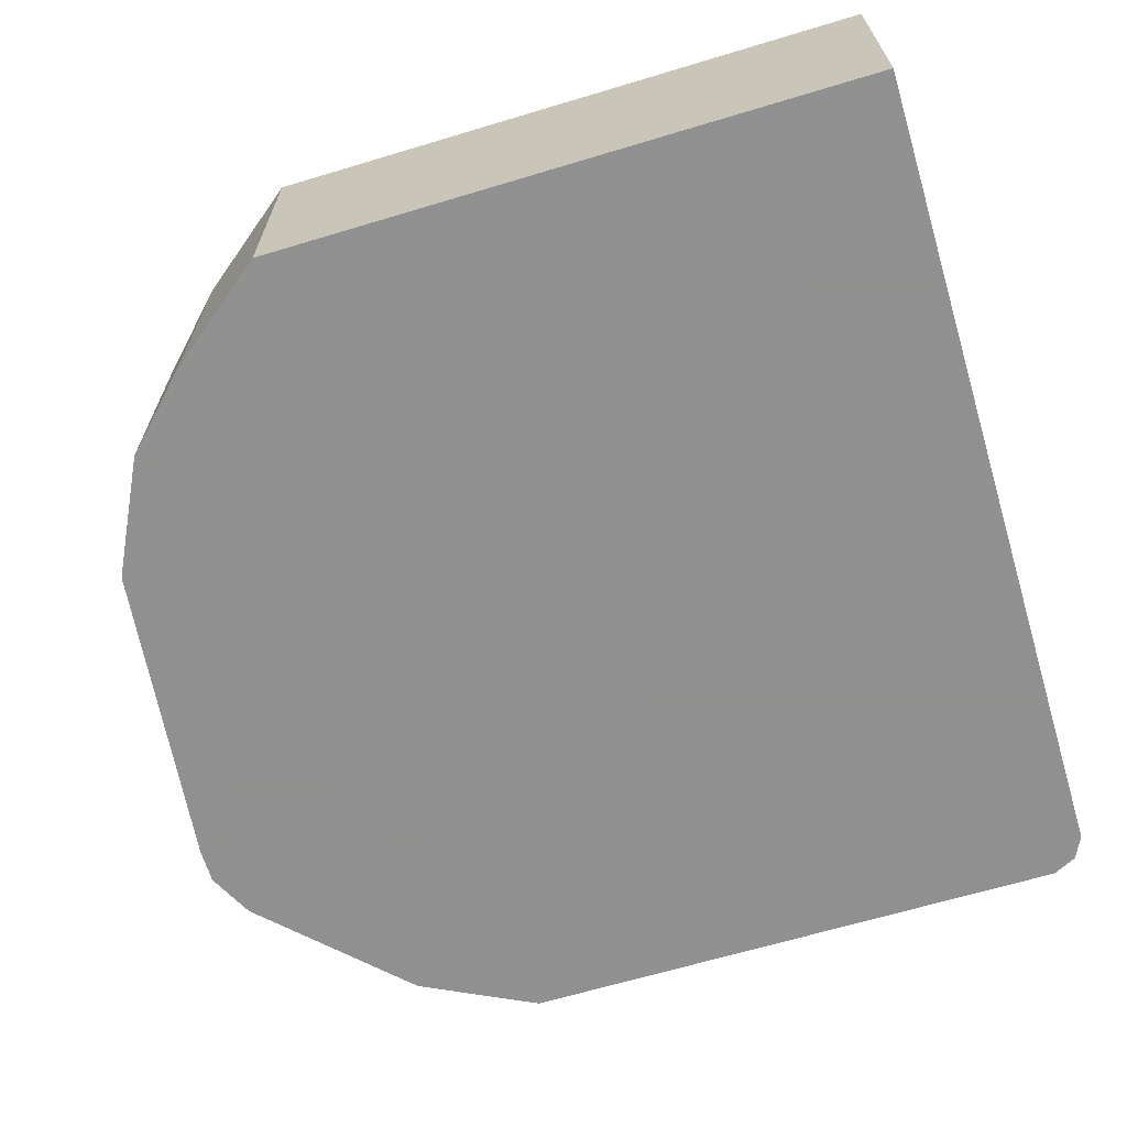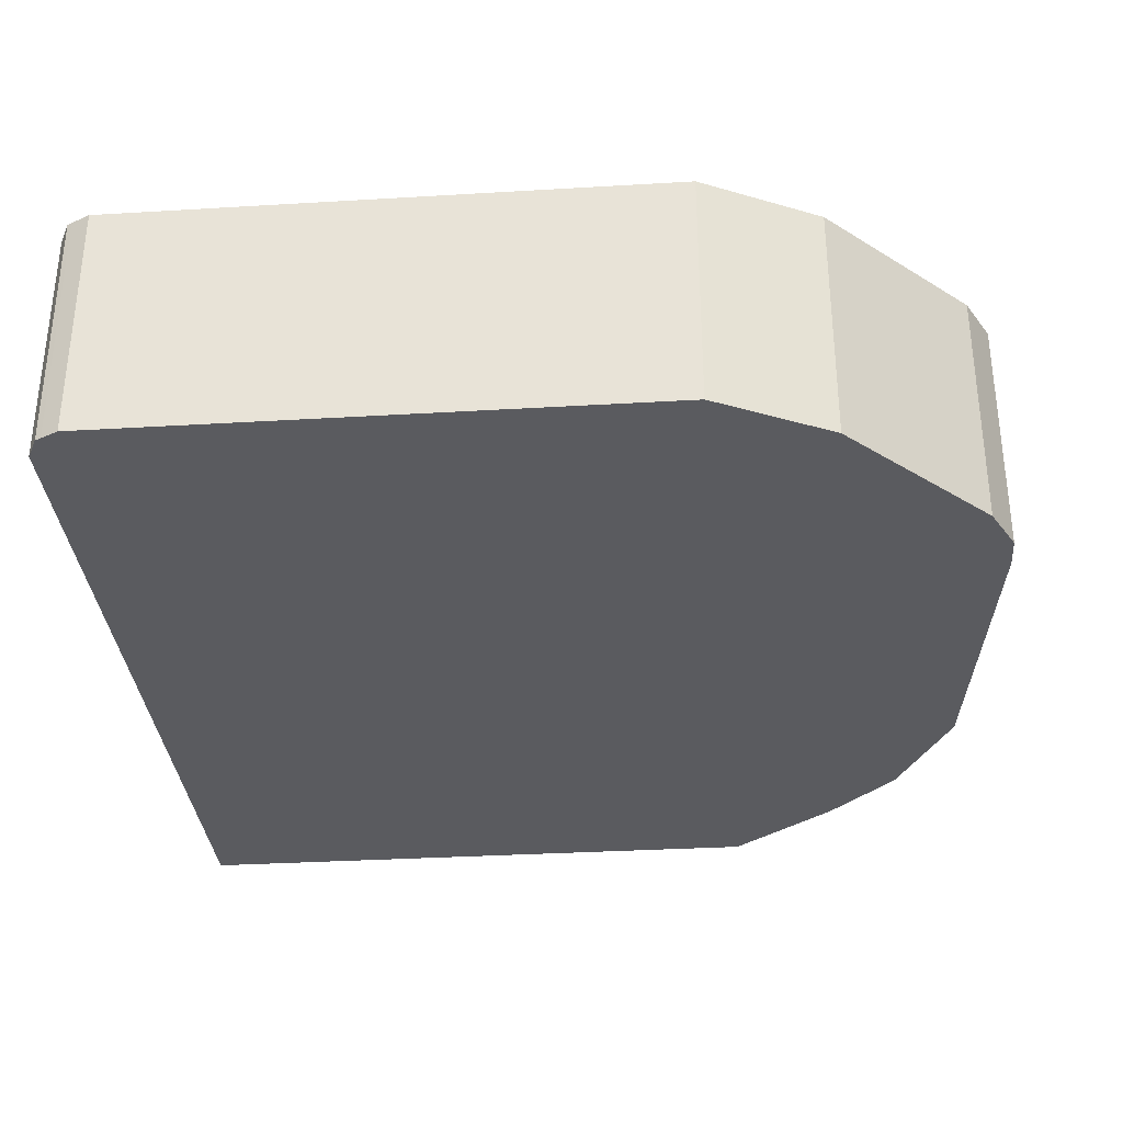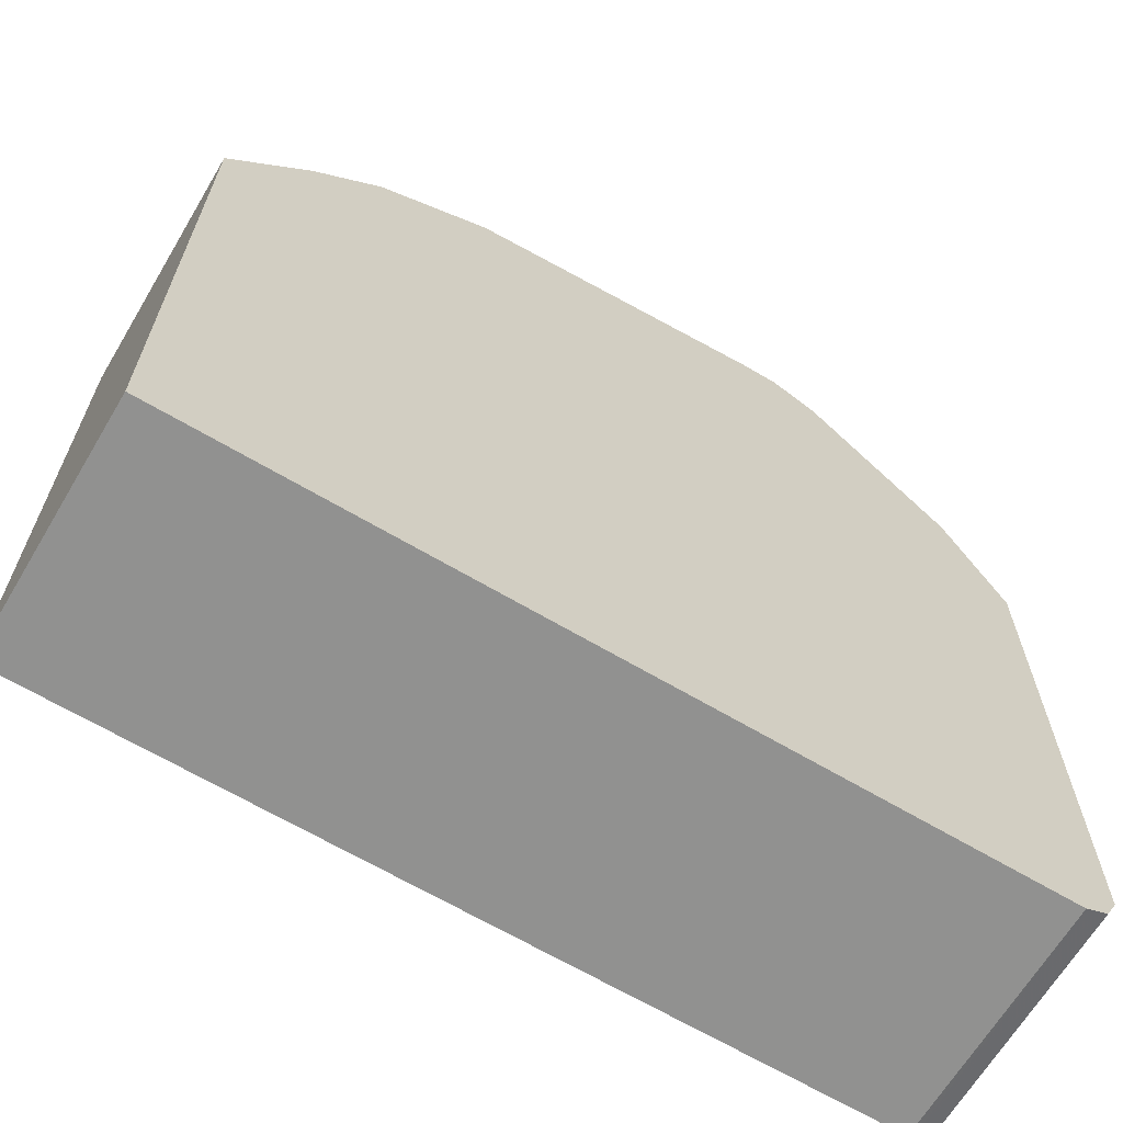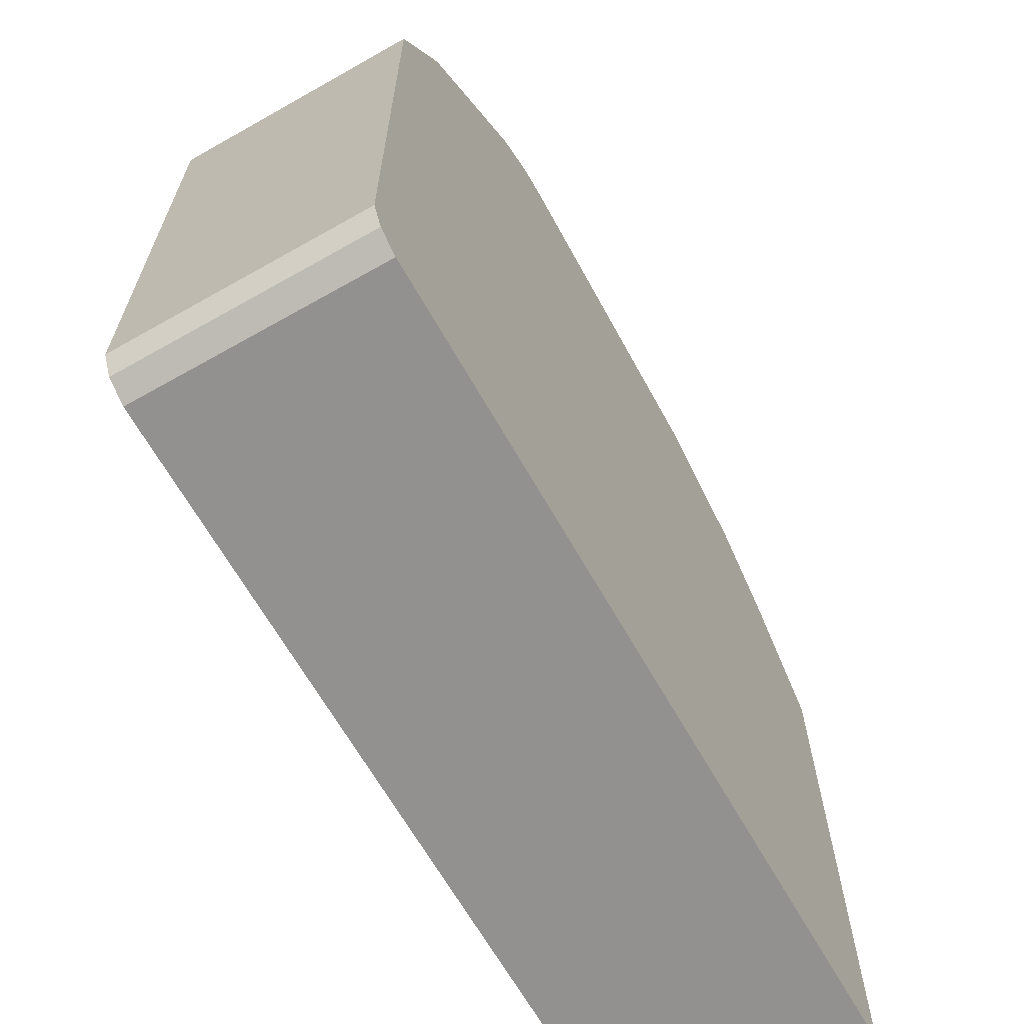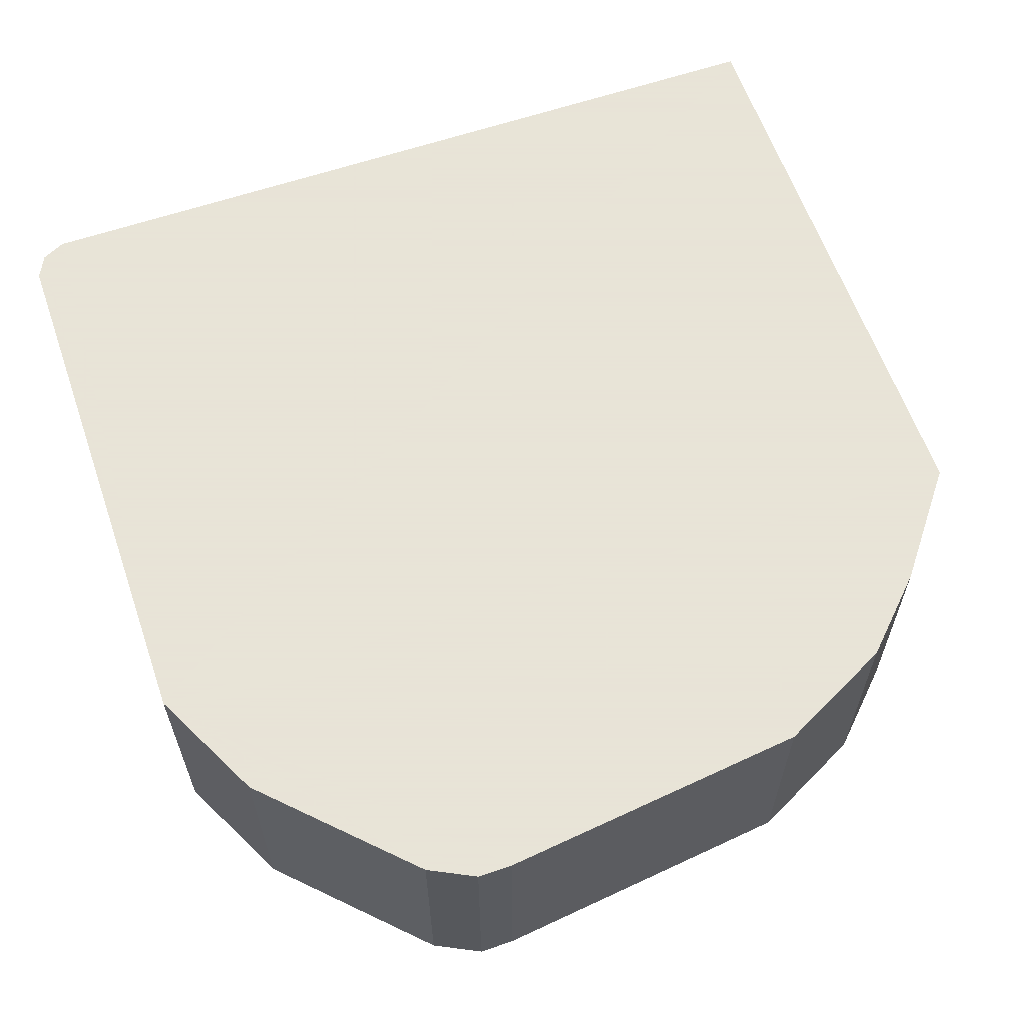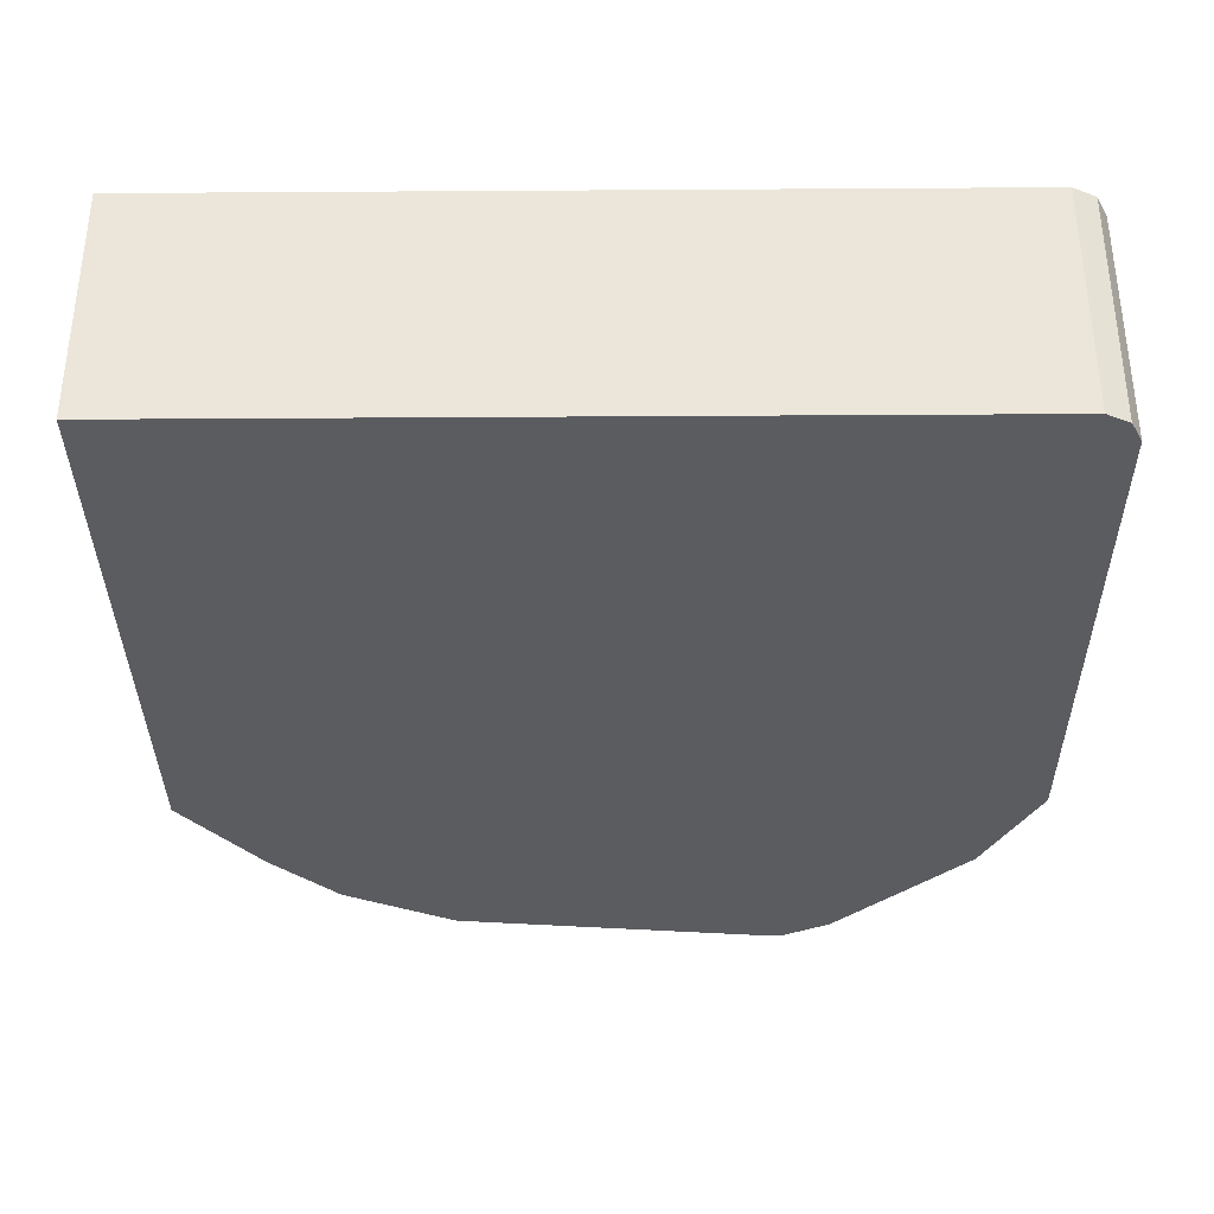
<metadata>
{"format":"obj","ext":"obj","renderer":"f3d","projection":"perspective","resolution":1024,"background":"white","views":[{"elev":-65.8,"azim":-73.2,"up":"+Z"},{"elev":-33.0,"azim":94.7,"up":"+Z"},{"elev":-65.9,"azim":-30.8,"up":"+Y"},{"elev":-66.1,"azim":119.6,"up":"+Y"},{"elev":61.4,"azim":160.9,"up":"+Z"},{"elev":-35.1,"azim":0.5,"up":"+Z"}]}
</metadata>
<code>
v 0.579 0.06614 -0.6329
v 0.5514 0.1213 -0.6329
v 0.579 0.06614 -0.516
v 0.579 -0.1985 -0.6329
v 0.5183 0.1544 -0.6329
v 0.5514 0.1213 -0.516
v 0.579 -0.1985 -0.516
v 0.5745 -0.2074 -0.516
v 0.5749 -0.2067 -0.6329
v 0.5183 0.1544 -0.516
v 0.4852 0.1875 -0.6329
v 0.5734 -0.2095 -0.6329
v 0.5734 -0.2095 -0.516
v 0.4852 0.1875 -0.516
v 0.4839 0.1881 -0.6329
v 0.5653 -0.2136 -0.6329
v 0.5624 -0.2151 -0.516
v 0.4829 0.1886 -0.516
v 0.4632 0.1985 -0.6329
v 0.5624 -0.2151 -0.6329
v 0.171 -0.2151 -0.516
v 0.4632 0.1985 -0.516
v 0.4466 0.1985 -0.6329
v 0.171 -0.2151 -0.6329
v 0.171 0.07168 -0.516
v 0.4466 0.1985 -0.516
v 0.2978 0.182 -0.6329
v 0.171 0.07168 -0.6329
v 0.2095 0.1213 -0.516
v 0.2978 0.182 -0.516
v 0.2896 0.1779 -0.6329
v 0.2095 0.1213 -0.6329
v 0.2427 0.1544 -0.516
v 0.2867 0.1764 -0.516
v 0.2867 0.1764 -0.6329
v 0.2427 0.1544 -0.6329
v 0.2668 0.1665 -0.516
f 15 19 18
f 12 13 16
f 11 18 14
f 11 15 18
f 13 17 16
f 8 13 12
f 4 8 9
f 5 14 10
f 5 11 14
f 4 7 8
f 3 8 7
f 3 13 8
f 16 17 20
f 3 17 13
f 8 12 9
f 17 21 24
f 27 31 30
f 18 19 22
f 3 21 17
f 33 37 36
f 31 35 34
f 30 31 34
f 29 36 32
f 29 33 36
f 17 24 20
f 25 32 28
f 23 30 26
f 23 27 30
f 21 28 24
f 21 25 28
f 19 26 22
f 19 23 26
f 25 29 32
f 3 25 21
f 1 28 32
f 3 33 29
f 1 35 31
f 1 36 35
f 1 32 36
f 1 24 28
f 1 20 24
f 1 16 20
f 1 31 27
f 1 12 16
f 1 4 9
f 1 7 4
f 1 3 7
f 1 6 3
f 1 2 6
f 34 35 37
f 1 9 12
f 3 29 25
f 1 27 23
f 1 19 15
f 3 37 33
f 3 34 37
f 3 30 34
f 3 26 30
f 3 22 26
f 3 18 22
f 1 23 19
f 3 14 18
f 3 6 10
f 2 10 6
f 2 5 10
f 1 5 2
f 1 11 5
f 1 15 11
f 3 10 14
f 35 36 37

</code>
